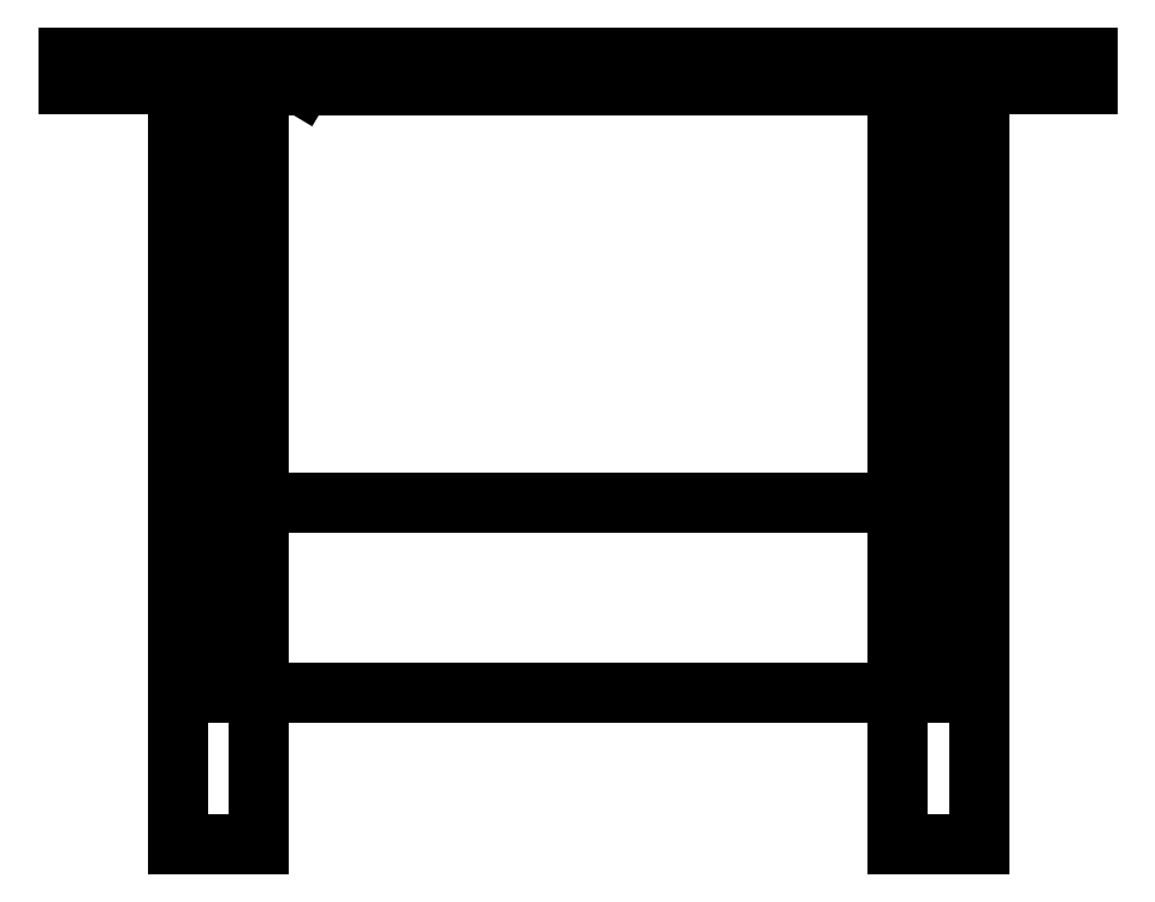
<metadata>
{"format":"dxf","ext":"dxf","renderer":"ezdxf+matplotlib","layout":"modelspace","background":"white","min_lineweight":24,"dpi":150}
</metadata>
<code>
0
SECTION
2
ENTITIES
0
LINE
8
0
10
0.2168
20
0.7112
30
0
11
0.2178
21
0.7106
31
0
0
LINE
8
0
10
0
20
0.7112
30
0
11
0
21
0.7365
31
0
0
LINE
8
0
10
0
20
0.7365
30
0
11
0.9524
21
0.7365
31
0
0
LINE
8
0
10
0.9524
20
0.7365
30
0
11
0.9524
21
0.7112
31
0
0
LINE
8
0
10
0.9524
20
0.7112
30
0
11
0
21
0.7112
31
0
0
LINE
8
0
10
0.1016
20
0.7112
30
0
11
0.1016
21
0
31
0
0
LINE
8
0
10
0.1778
20
0
30
0
11
0.1778
21
0.7112
31
0
0
LINE
8
0
10
0.1778
20
0.7106
30
0
11
0.7746
21
0.7106
31
0
0
LINE
8
0
10
0.7746
20
0.7112
30
0
11
0.7746
21
0
31
0
0
LINE
8
0
10
0.8509
20
0
30
0
11
0.8509
21
0.7112
31
0
0
LINE
8
0
10
0.8318
20
0.7112
30
0
11
0.8318
21
0.1426
31
0
0
LINE
8
0
10
0.8318
20
0.1426
30
0
11
0.7937
21
0.1426
31
0
0
LINE
8
0
10
0.7937
20
0.1426
30
0
11
0.7937
21
0.7112
31
0
0
LINE
8
0
10
0.8318
20
0.6079
30
0
11
0.7937
21
0.6079
31
0
0
LINE
8
0
10
0.8318
20
0.5085
30
0
11
0.7937
21
0.5085
31
0
0
LINE
8
0
10
0.7746
20
0.3204
30
0
11
0.1778
21
0.3204
31
0
0
LINE
8
0
10
0.1586
20
0.1682
30
0
11
0.1206
21
0.1682
31
0
0
LINE
8
0
10
0.1206
20
0.1682
30
0
11
0.1206
21
0.168
31
0
0
LINE
8
0
10
0.1206
20
0.168
30
0
11
0.1586
21
0.168
31
0
0
LINE
8
0
10
0.1586
20
0.1426
30
0
11
0.1586
21
0.7112
31
0
0
LINE
8
0
10
0.1206
20
0.7112
30
0
11
0.1206
21
0.1426
31
0
0
LINE
8
0
10
0.1206
20
0.1426
30
0
11
0.1586
21
0.1426
31
0
0
LINE
8
0
10
0.1778
20
0.1426
30
0
11
0.7746
21
0.1426
31
0
0
LINE
8
0
10
0.7937
20
0.1679
30
0
11
0.8318
21
0.168
31
0
0
LINE
8
0
10
0.8318
20
0.168
30
0
11
0.8318
21
0.1682
31
0
0
LINE
8
0
10
0.8318
20
0.1682
30
0
11
0.7937
21
0.1682
31
0
0
LINE
8
0
10
0.1206
20
0.5085
30
0
11
0.1586
21
0.5085
31
0
0
LINE
8
0
10
0.1206
20
0.6079
30
0
11
0.1586
21
0.6079
31
0
0
LINE
8
0
10
0.1016
20
0
30
0
11
0.1778
21
0
31
0
0
LINE
8
0
10
0.7746
20
0
30
0
11
0.8509
21
0
31
0
0
POLYLINE
8
_KTI_CONTROL
10
0
20
0
30
0
66
     1
70
     8
0
VERTEX
8
_KTI_CONTROL
10
0
20
0
30
0
70
    32
0
VERTEX
8
_KTI_CONTROL
10
0
20
0
30
0
70
    32
0
SEQEND
8
_KTI_CONTROL
0
POLYLINE
8
_KTI_CONTROL
10
0
20
0
30
0
66
     1
70
     8
0
VERTEX
8
_KTI_CONTROL
10
0
20
0
30
0
70
    32
0
VERTEX
8
_KTI_CONTROL
10
0
20
0
30
0
70
    32
0
SEQEND
8
_KTI_CONTROL
0
ENDSEC
0
EOF

</code>
